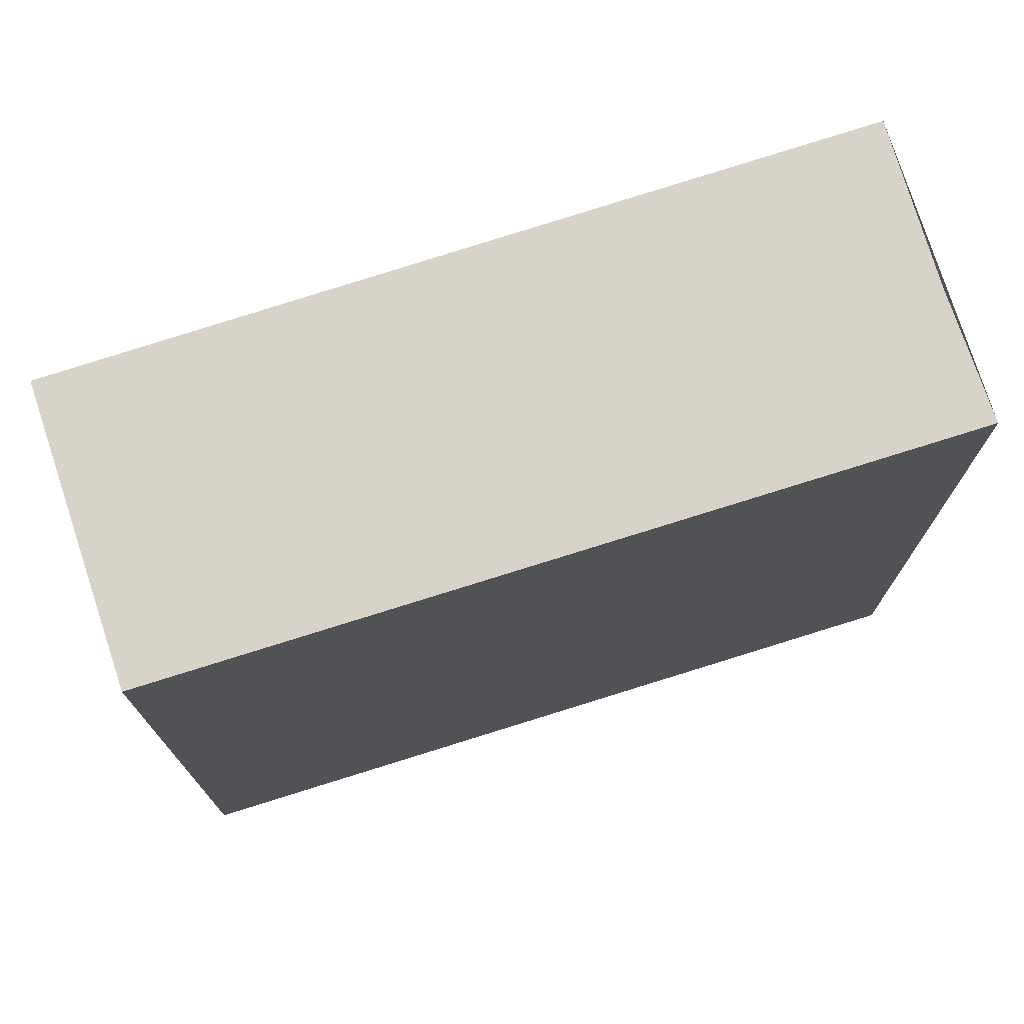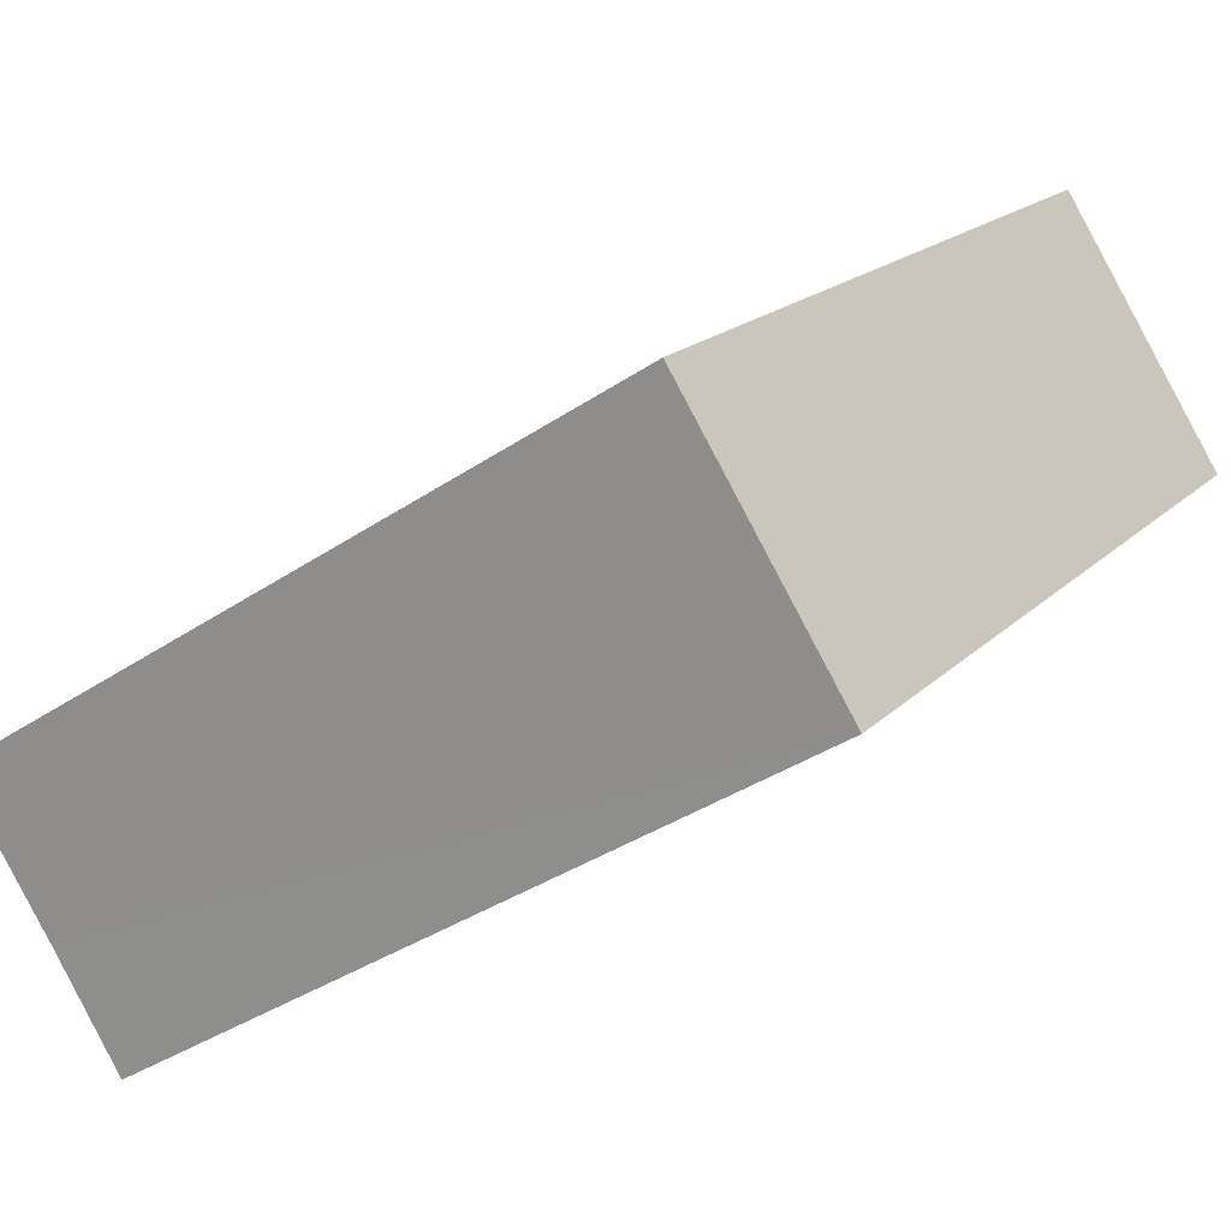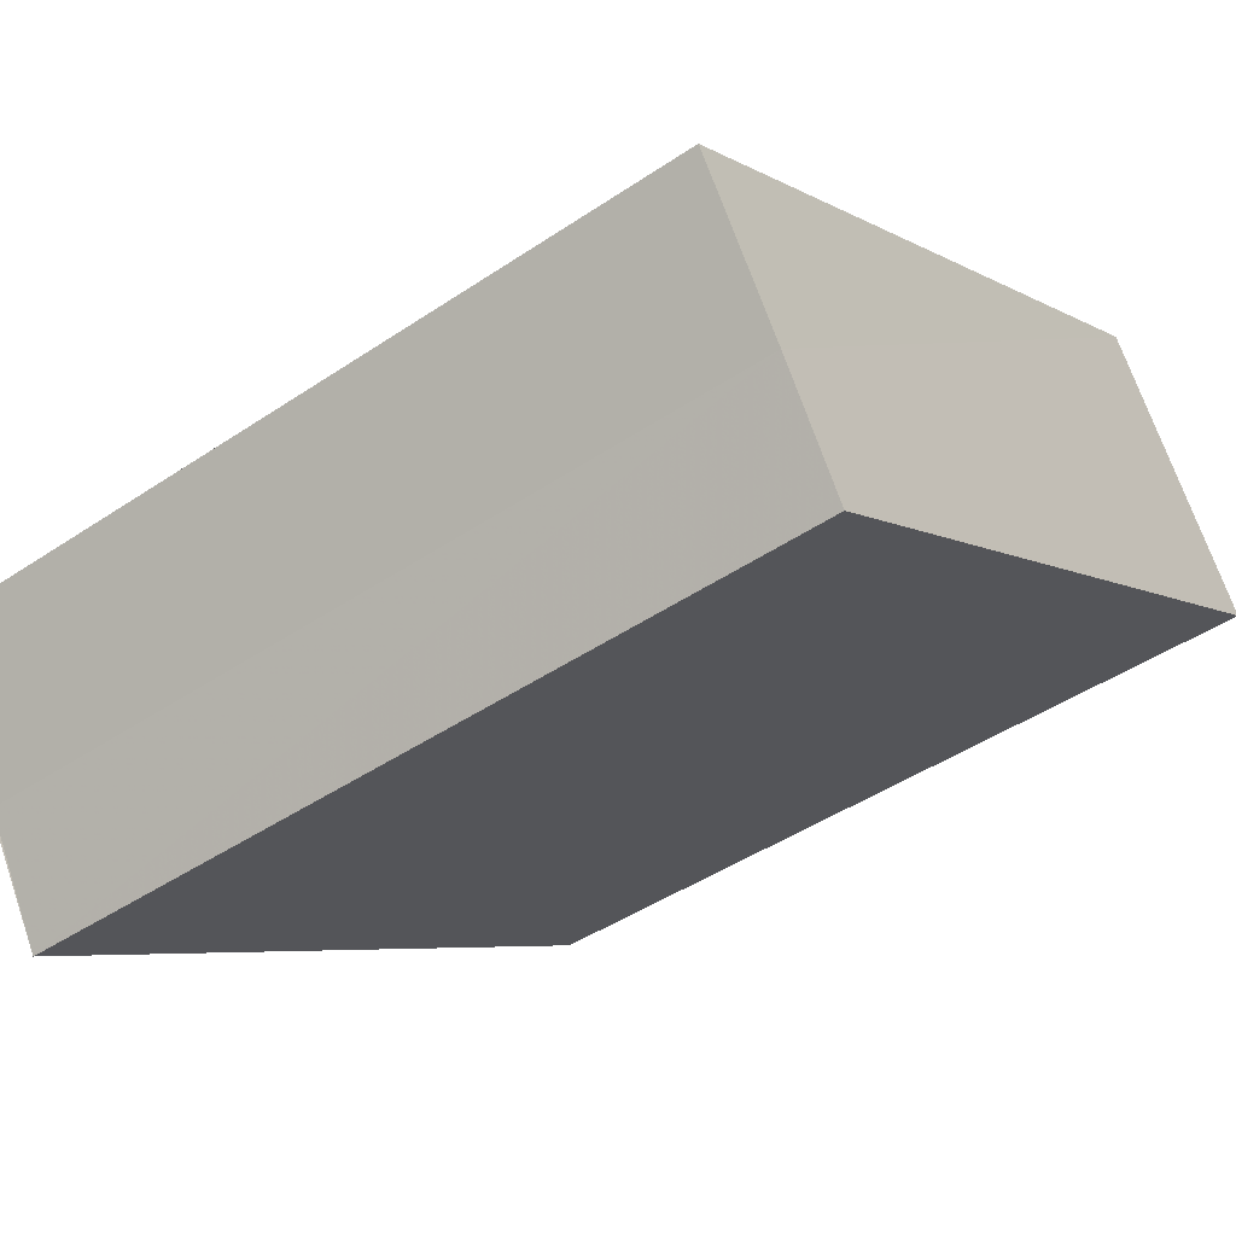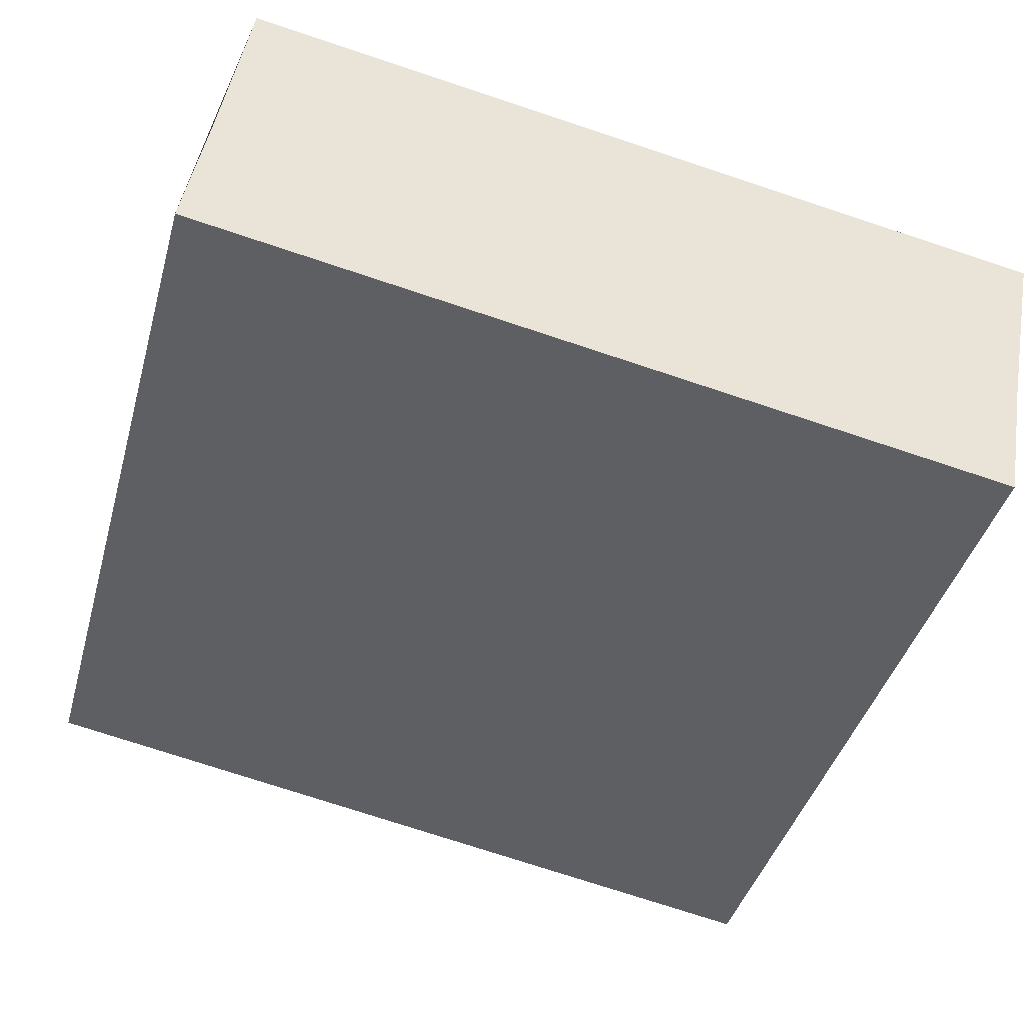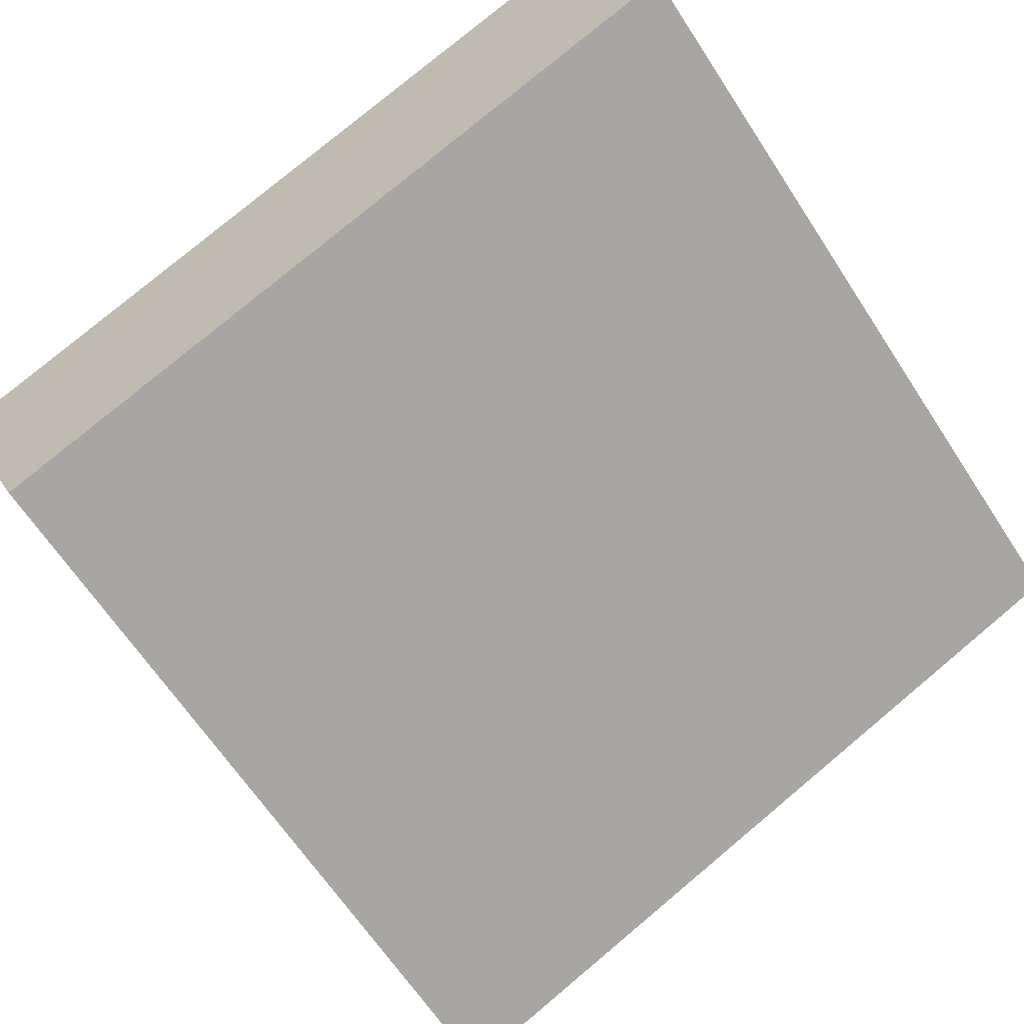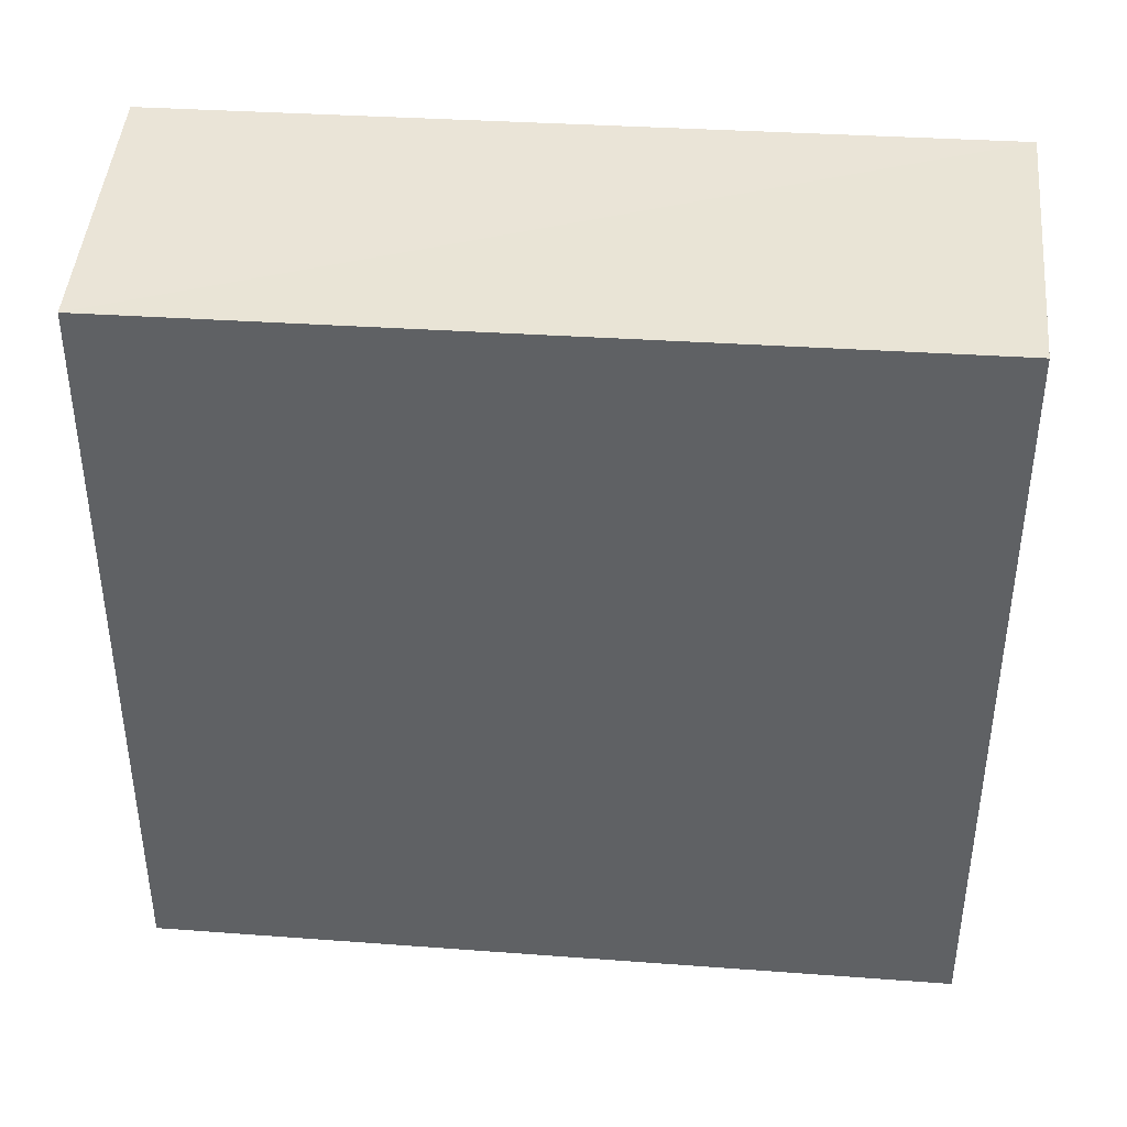
<metadata>
{"format":"obj","ext":"obj","renderer":"f3d","projection":"perspective","resolution":1024,"background":"white","views":[{"elev":75.5,"azim":-50.1,"up":"+Z"},{"elev":17.9,"azim":-151.0,"up":"+Y"},{"elev":-45.0,"azim":128.0,"up":"+Y"},{"elev":-74.4,"azim":71.7,"up":"+Y"},{"elev":78.6,"azim":50.1,"up":"+Y"},{"elev":43.6,"azim":-27.3,"up":"+Z"}]}
</metadata>
<code>
v 8.498e+04 4.467e+05 -0.268
v 8.498e+04 4.467e+05 -0.268
v 8.497e+04 4.467e+05 -0.268
v 8.497e+04 4.467e+05 -0.268
v 8.498e+04 4.467e+05 -0.268
v 8.497e+04 4.467e+05 9.787
v 8.497e+04 4.467e+05 9.798
v 8.498e+04 4.467e+05 9.925
v 8.498e+04 4.467e+05 9.92
v 8.498e+04 4.467e+05 9.914
f 1 2 3 4 5
f 6 4 3 7
f 8 2 1 9
f 7 3 2 8
f 9 1 5 10
f 10 5 4 6
f 10 6 7 8 9

</code>
